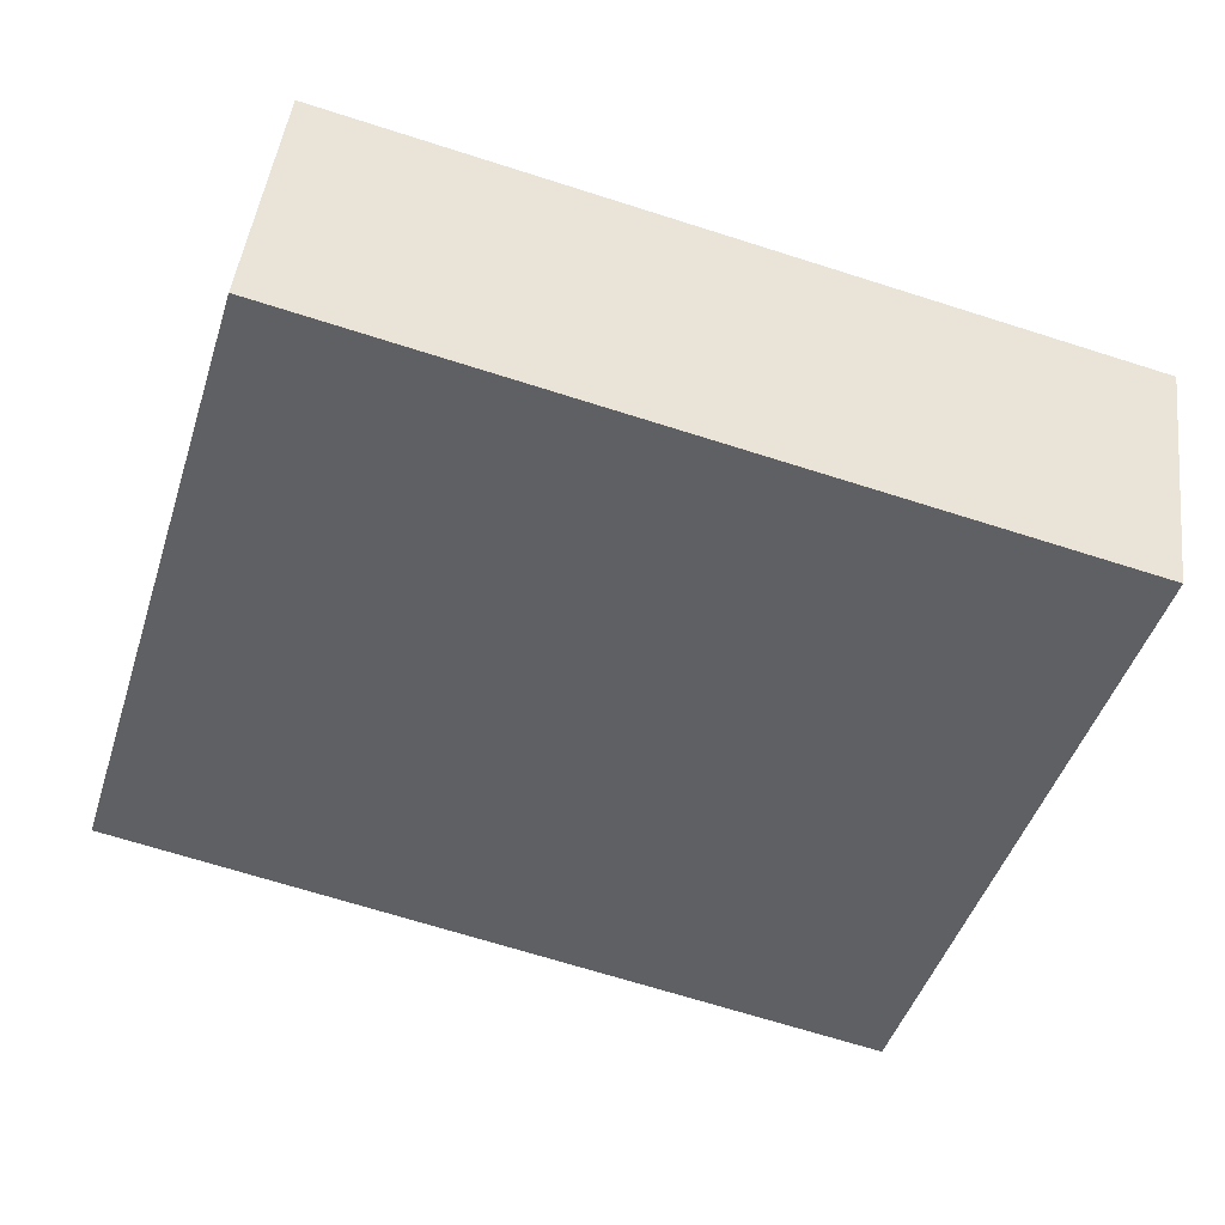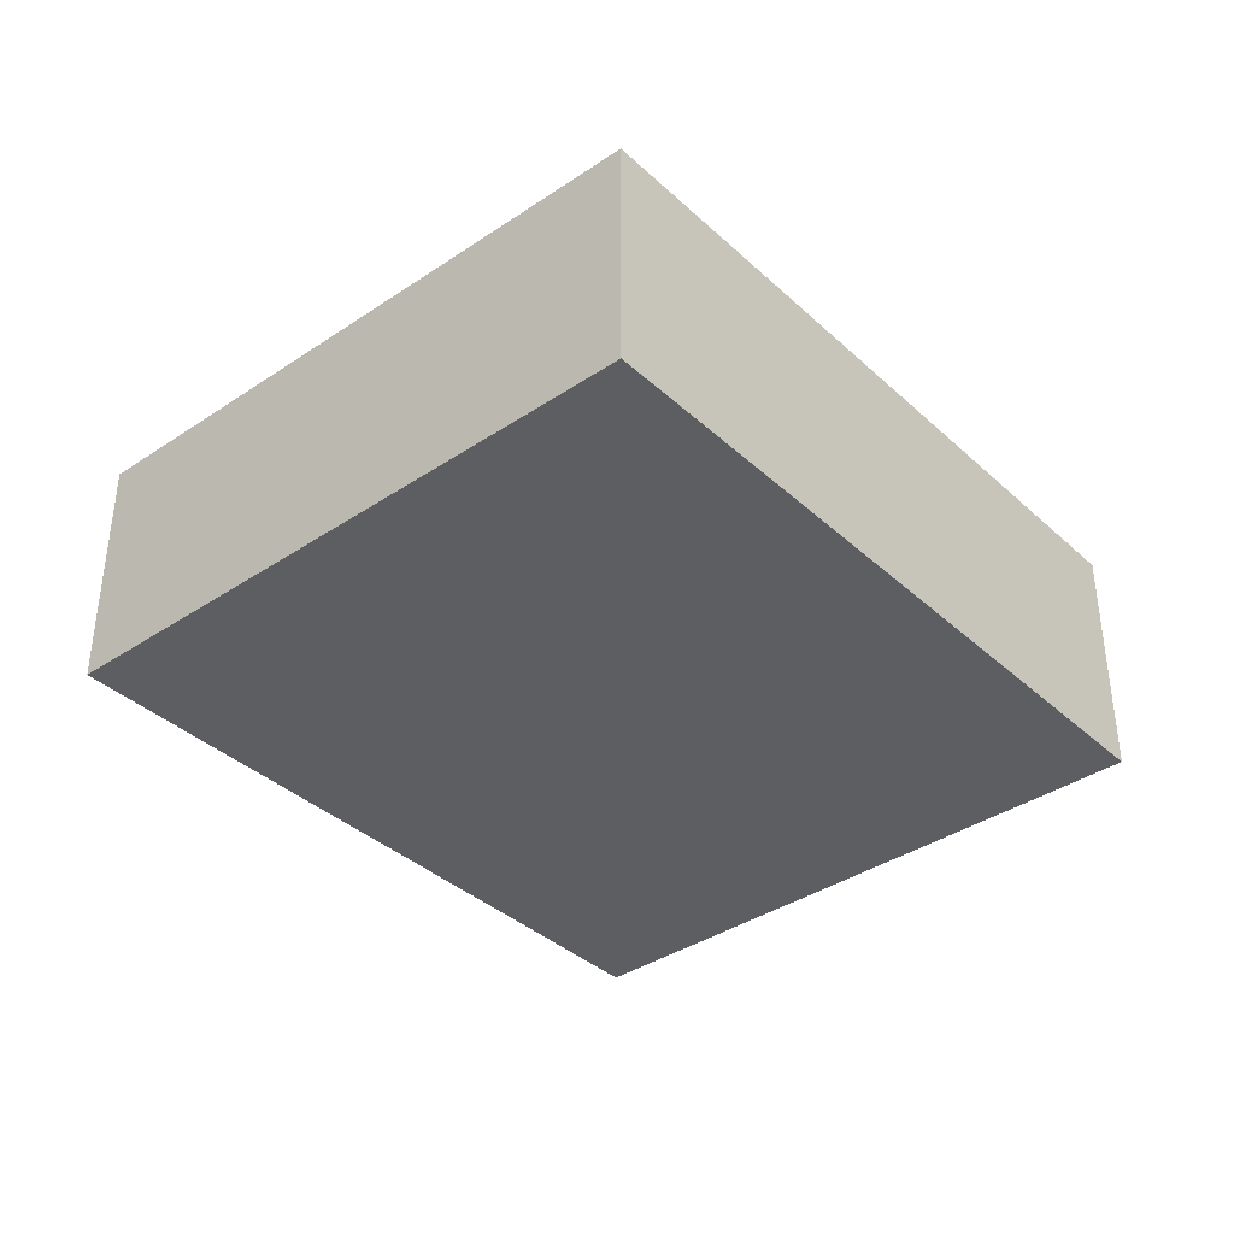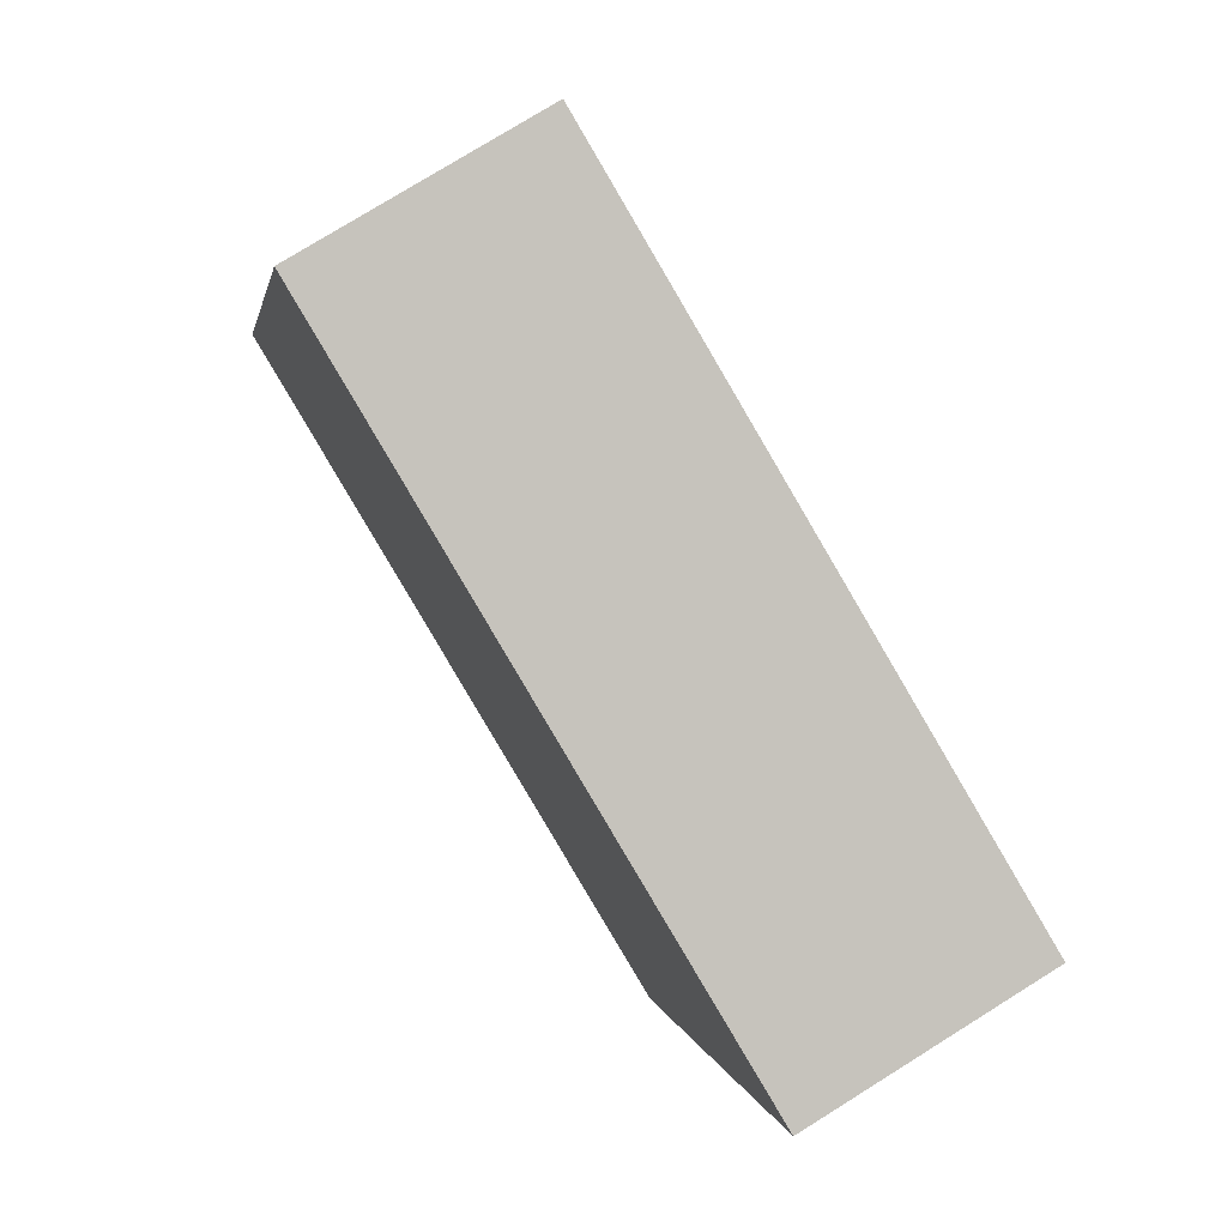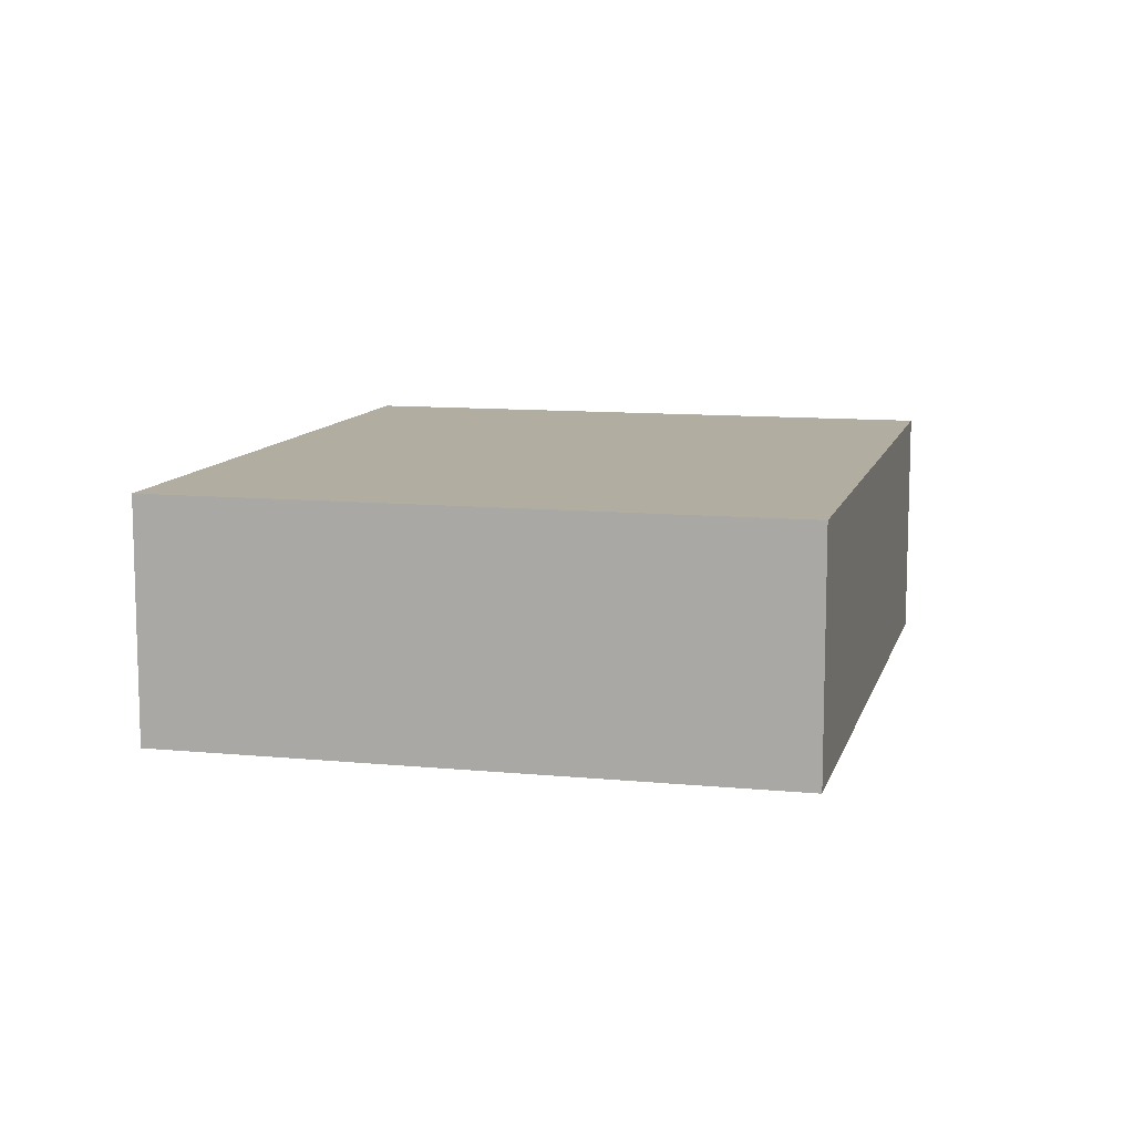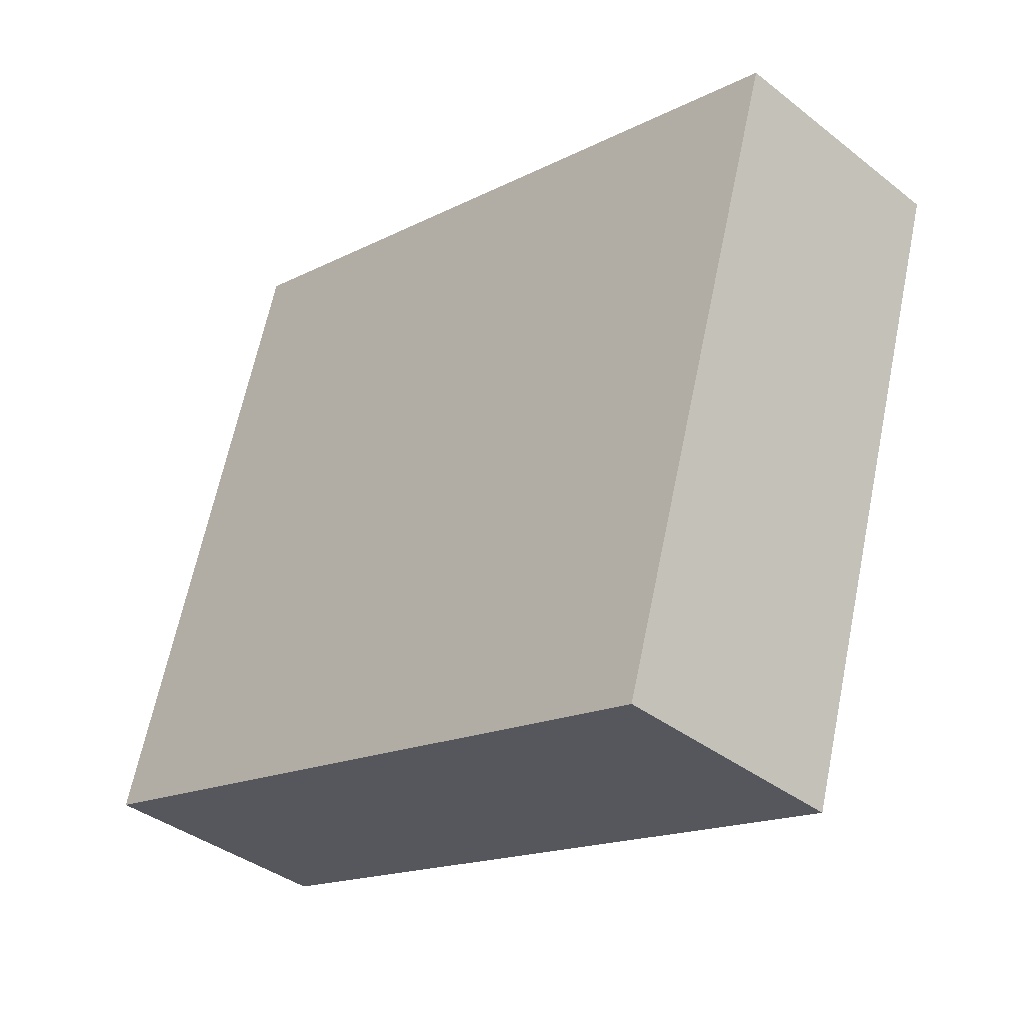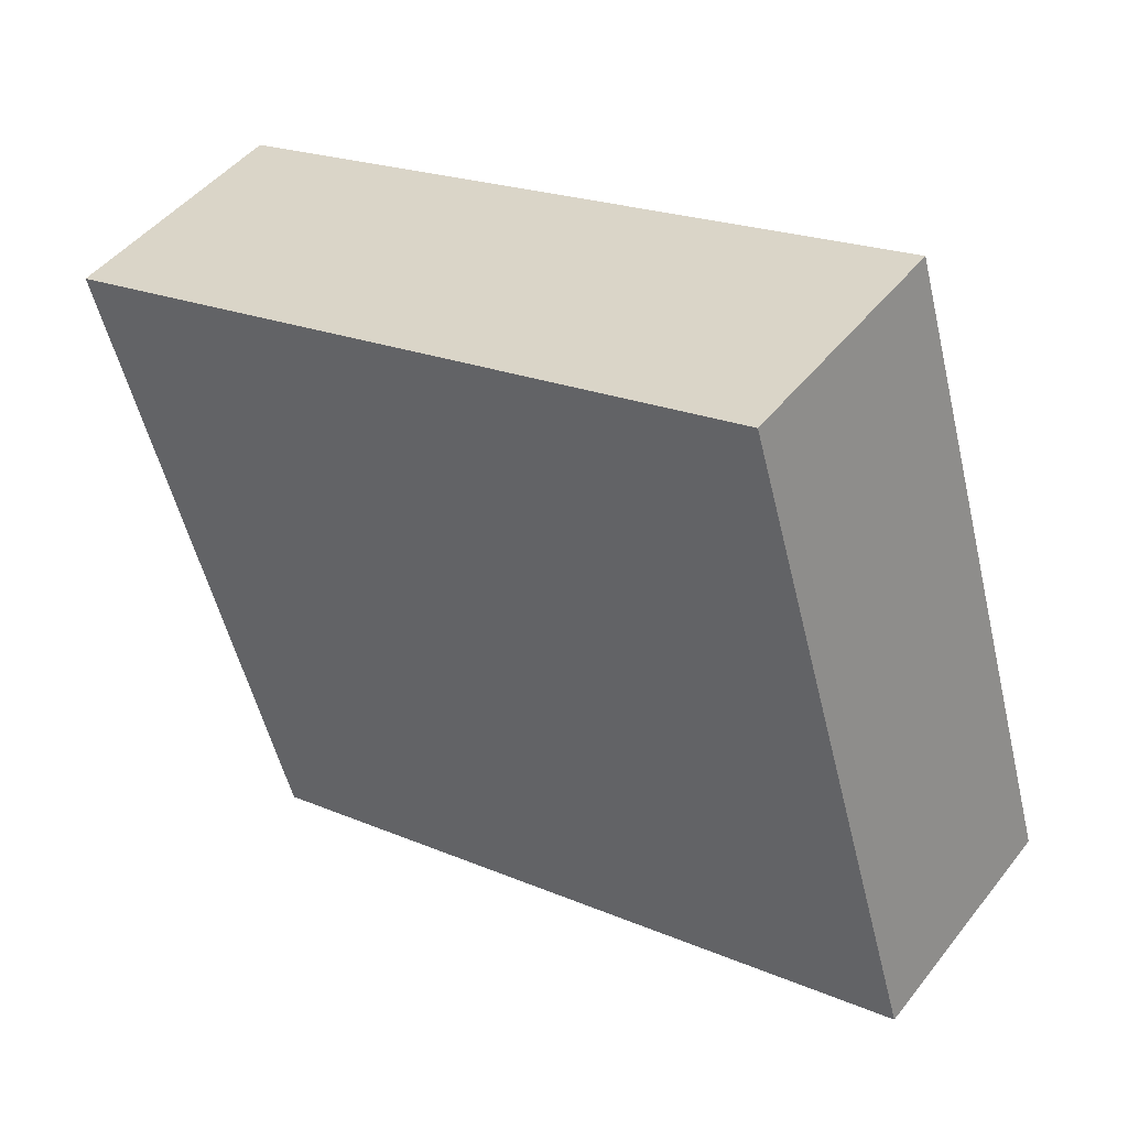
<metadata>
{"format":"obj","ext":"obj","renderer":"f3d","projection":"perspective","resolution":1024,"background":"white","views":[{"elev":44.8,"azim":6.8,"up":"+Z"},{"elev":-37.6,"azim":147.3,"up":"+Y"},{"elev":77.1,"azim":58.1,"up":"+Z"},{"elev":10.5,"azim":120.5,"up":"+Y"},{"elev":-38.3,"azim":45.4,"up":"+Z"},{"elev":46.6,"azim":-144.1,"up":"+Z"}]}
</metadata>
<code>
v  7.23 2.476 -2.15
v  1.864 2.476 6.289
v  9.12 2.476 4.14
v  0 2.476 1.516e-16
v  9.12 -2.535e-16 4.14
v  7.23 1.317e-16 -2.15
v  0 0 0
v  1.864 -3.851e-16 6.289
g defaultobject
f 1 2 3
f 2 1 4
f 5 1 3
f 1 5 6
f 6 4 1
f 4 6 7
f 7 2 4
f 2 7 8
f 8 3 2
f 3 8 5
f 8 6 5
f 6 8 7

</code>
